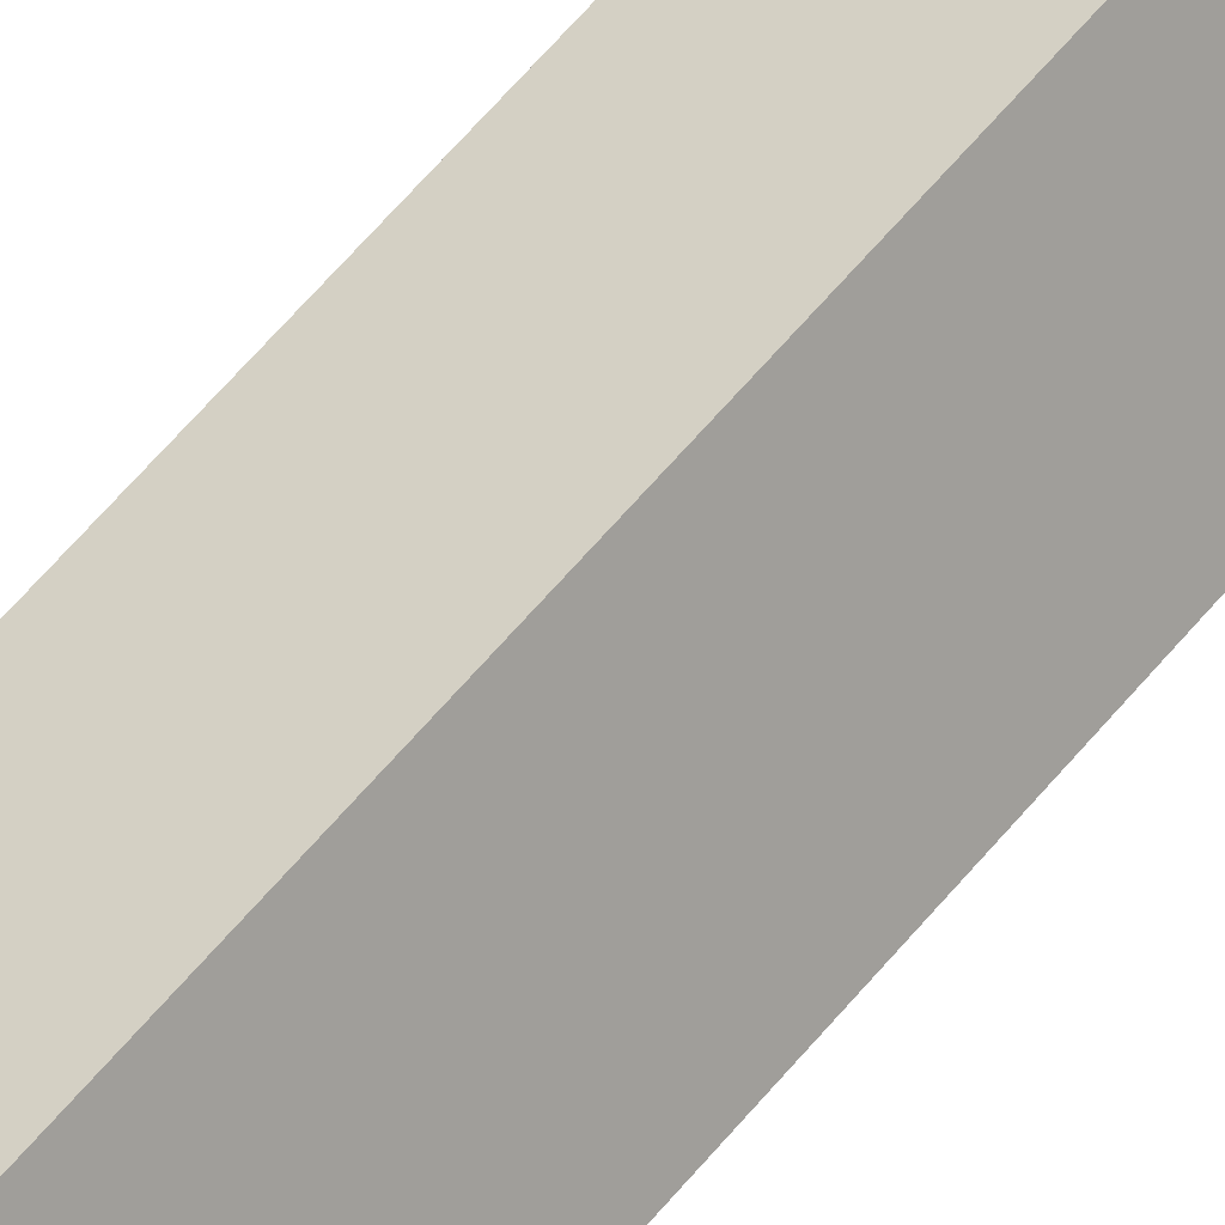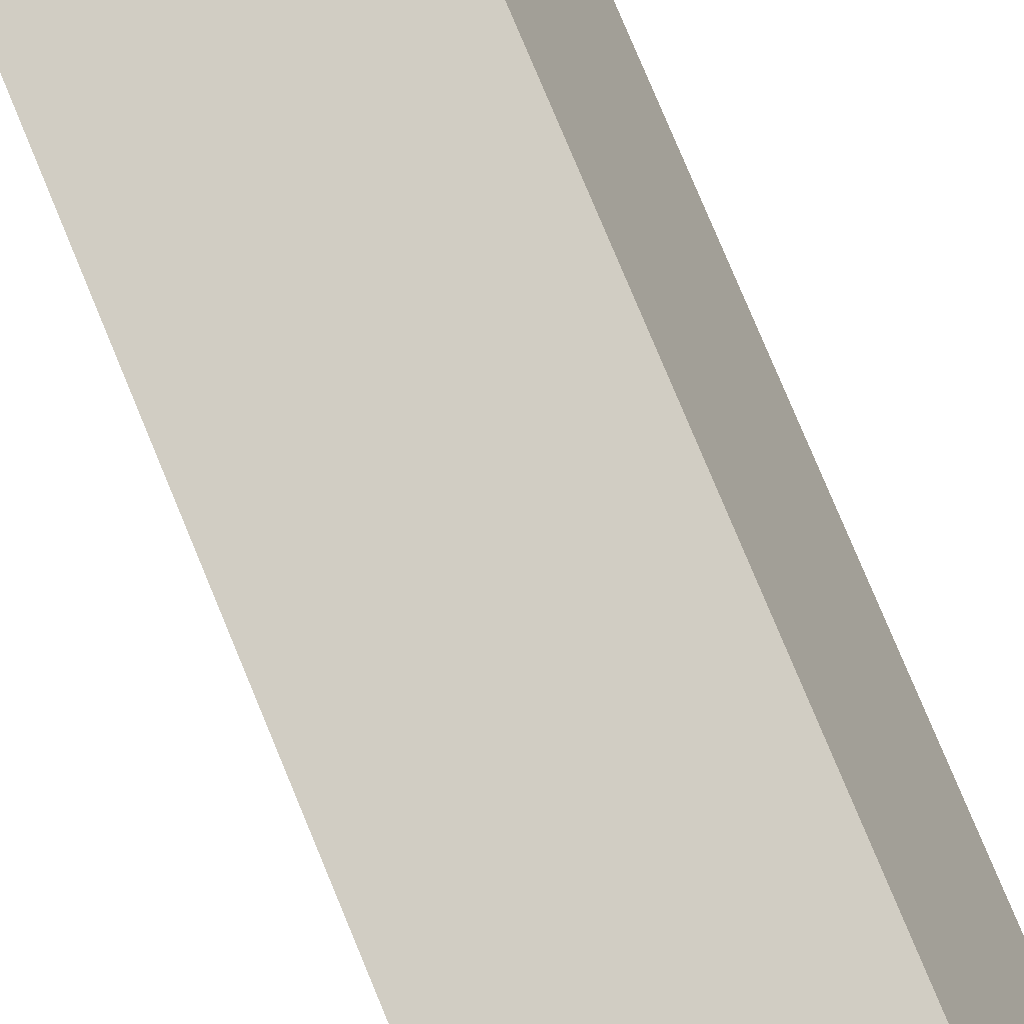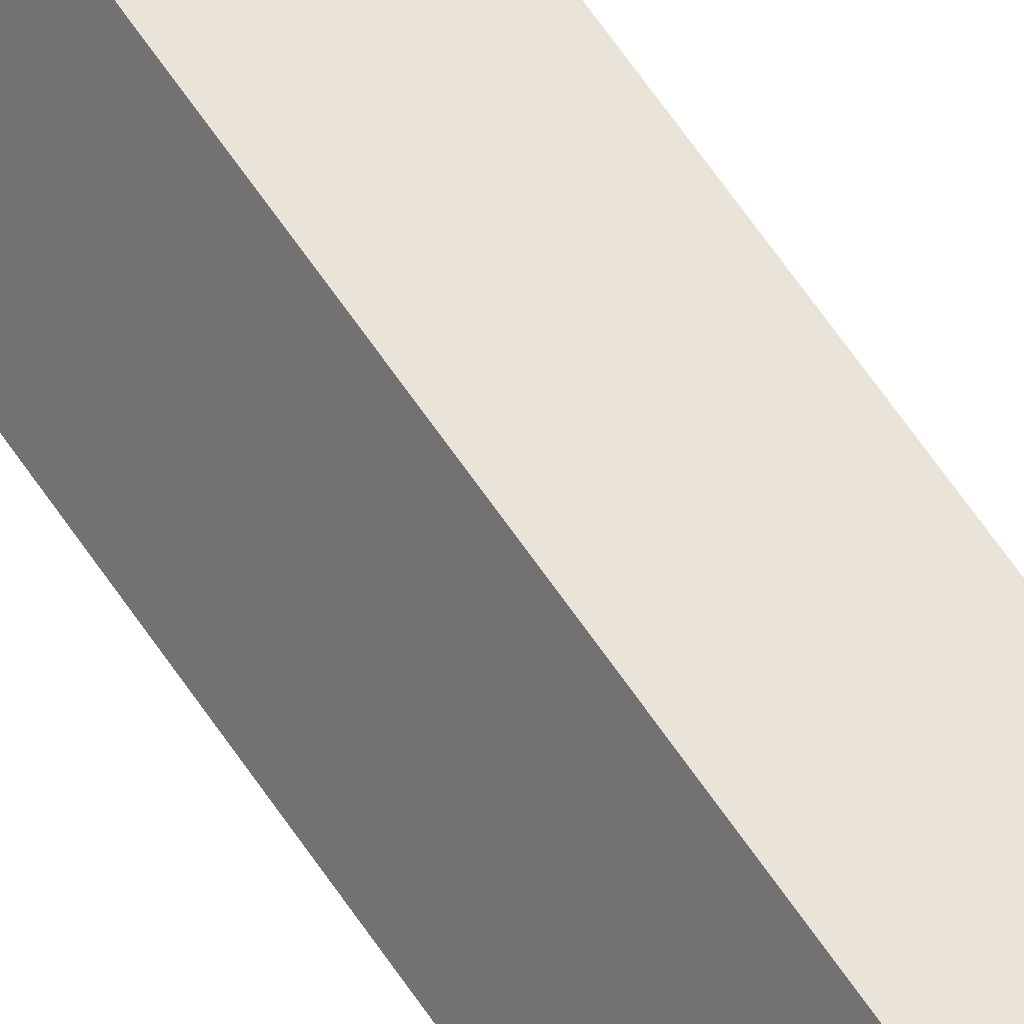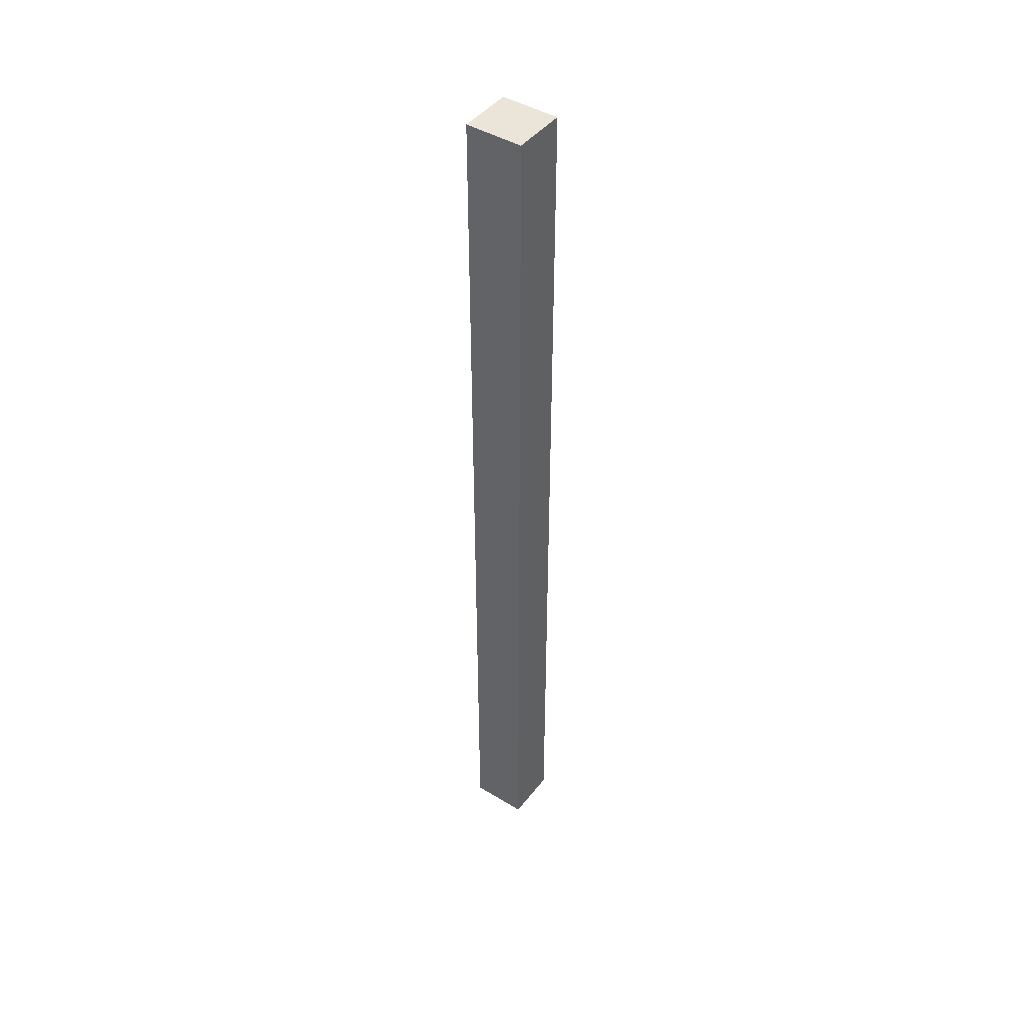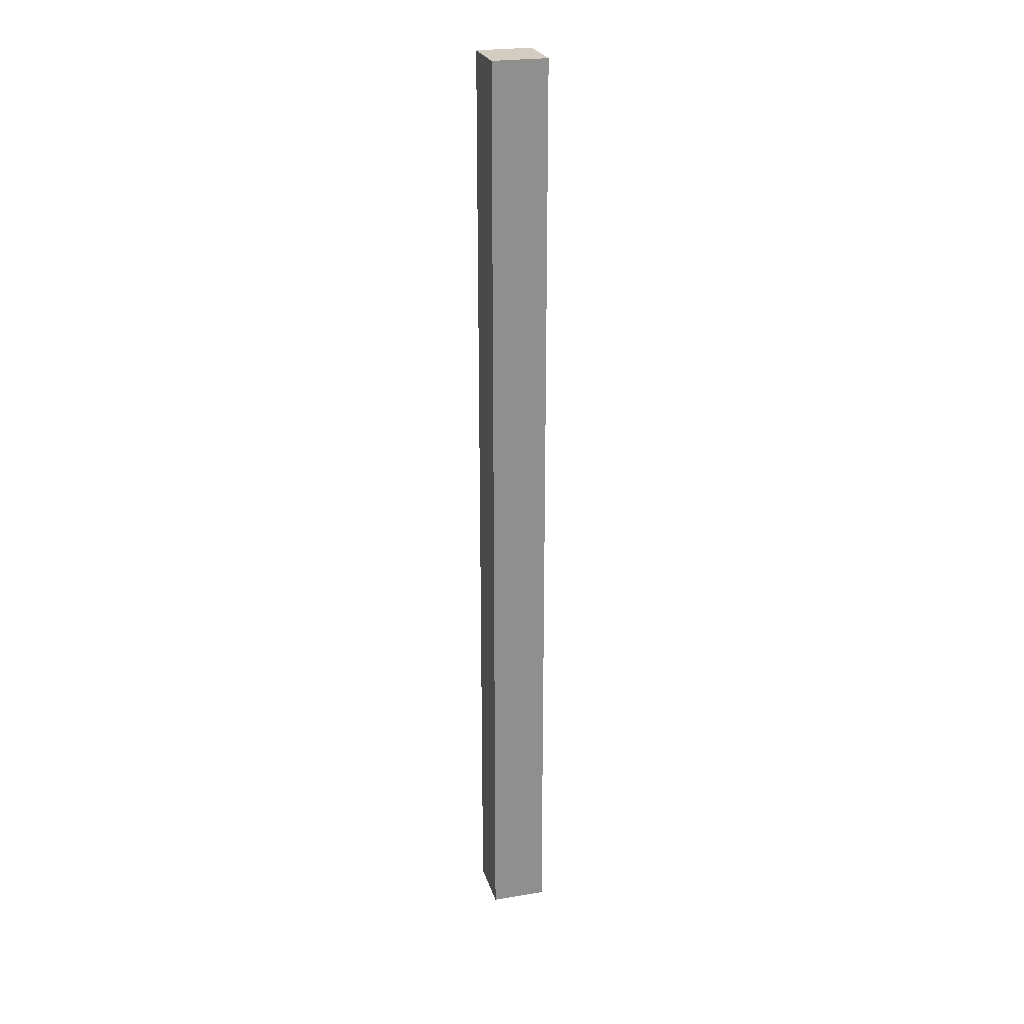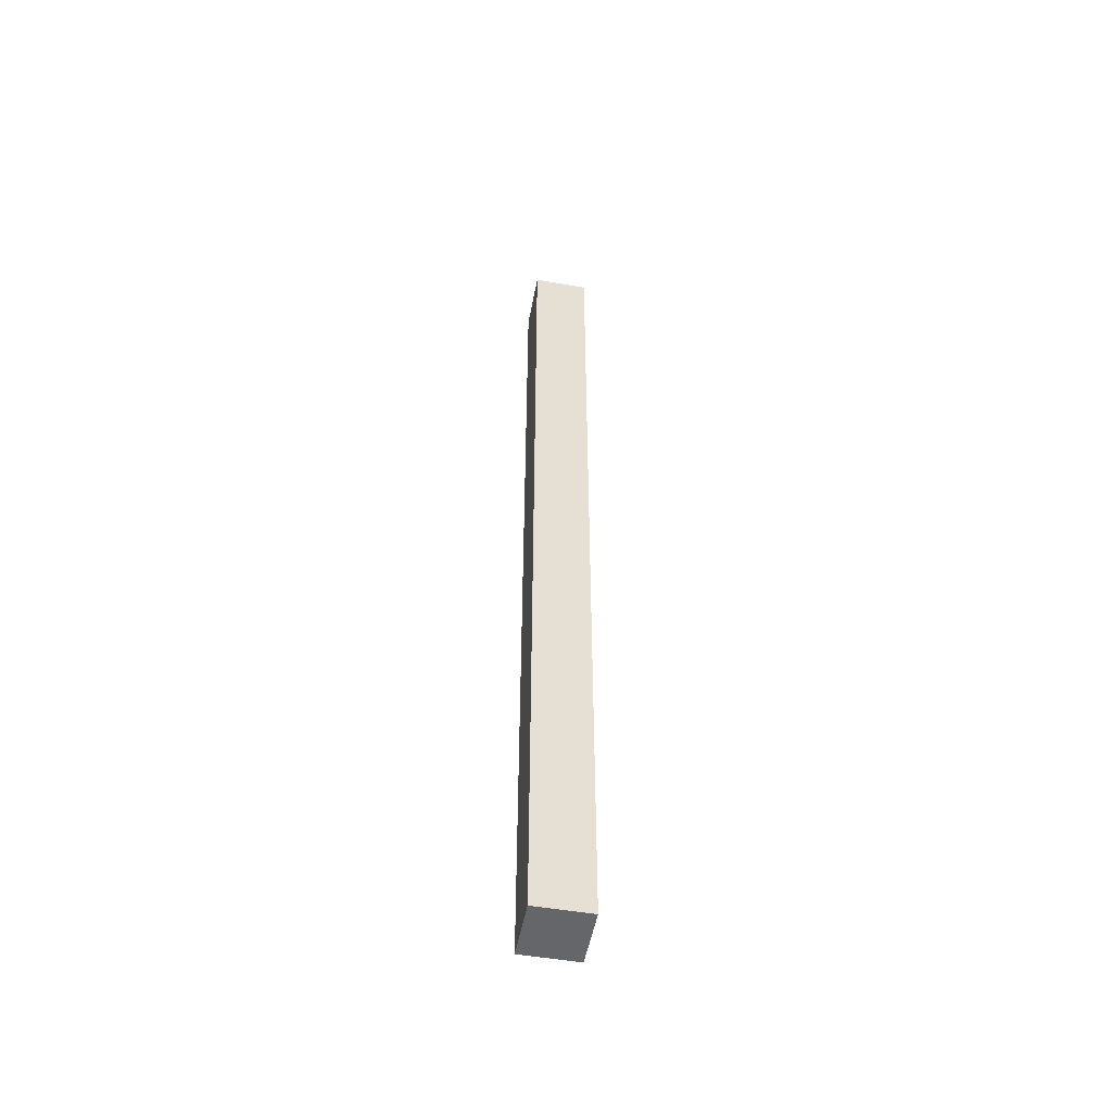
<metadata>
{"format":"obj","ext":"obj","renderer":"f3d","projection":"perspective","resolution":1024,"background":"white","views":[{"elev":51.1,"azim":-143.9,"up":"+Z"},{"elev":52.2,"azim":161.5,"up":"+Z"},{"elev":62.4,"azim":-33.6,"up":"+Z"},{"elev":44.5,"azim":151.1,"up":"+Y"},{"elev":24.6,"azim":-169.5,"up":"+Y"},{"elev":-51.8,"azim":15.1,"up":"+Y"}]}
</metadata>
<code>
o mesh55/mesh55-geometry#mesh55-geometry
v 0.03219 0.5647 0.06825
v 0.04142 0.5647 0.07171
v 0.0353 0.5647 0.07467
v 0.03832 0.5647 0.06528
v 0.0353 0.6821 0.07467
v 0.03219 0.6821 0.06825
v 0.03832 0.6821 0.06528
v 0.04142 0.6821 0.07171
f 1 2 3
f 2 1 4
f 3 2 1
f 4 1 2
f 2 5 3
f 3 5 2
f 5 1 3
f 3 1 5
f 6 4 1
f 1 4 6
f 7 2 4
f 4 2 7
f 5 2 8
f 8 2 5
f 1 5 6
f 6 5 1
f 4 6 7
f 7 6 4
f 2 7 8
f 8 7 2
f 8 6 5
f 5 6 8
f 6 8 7
f 7 8 6

</code>
